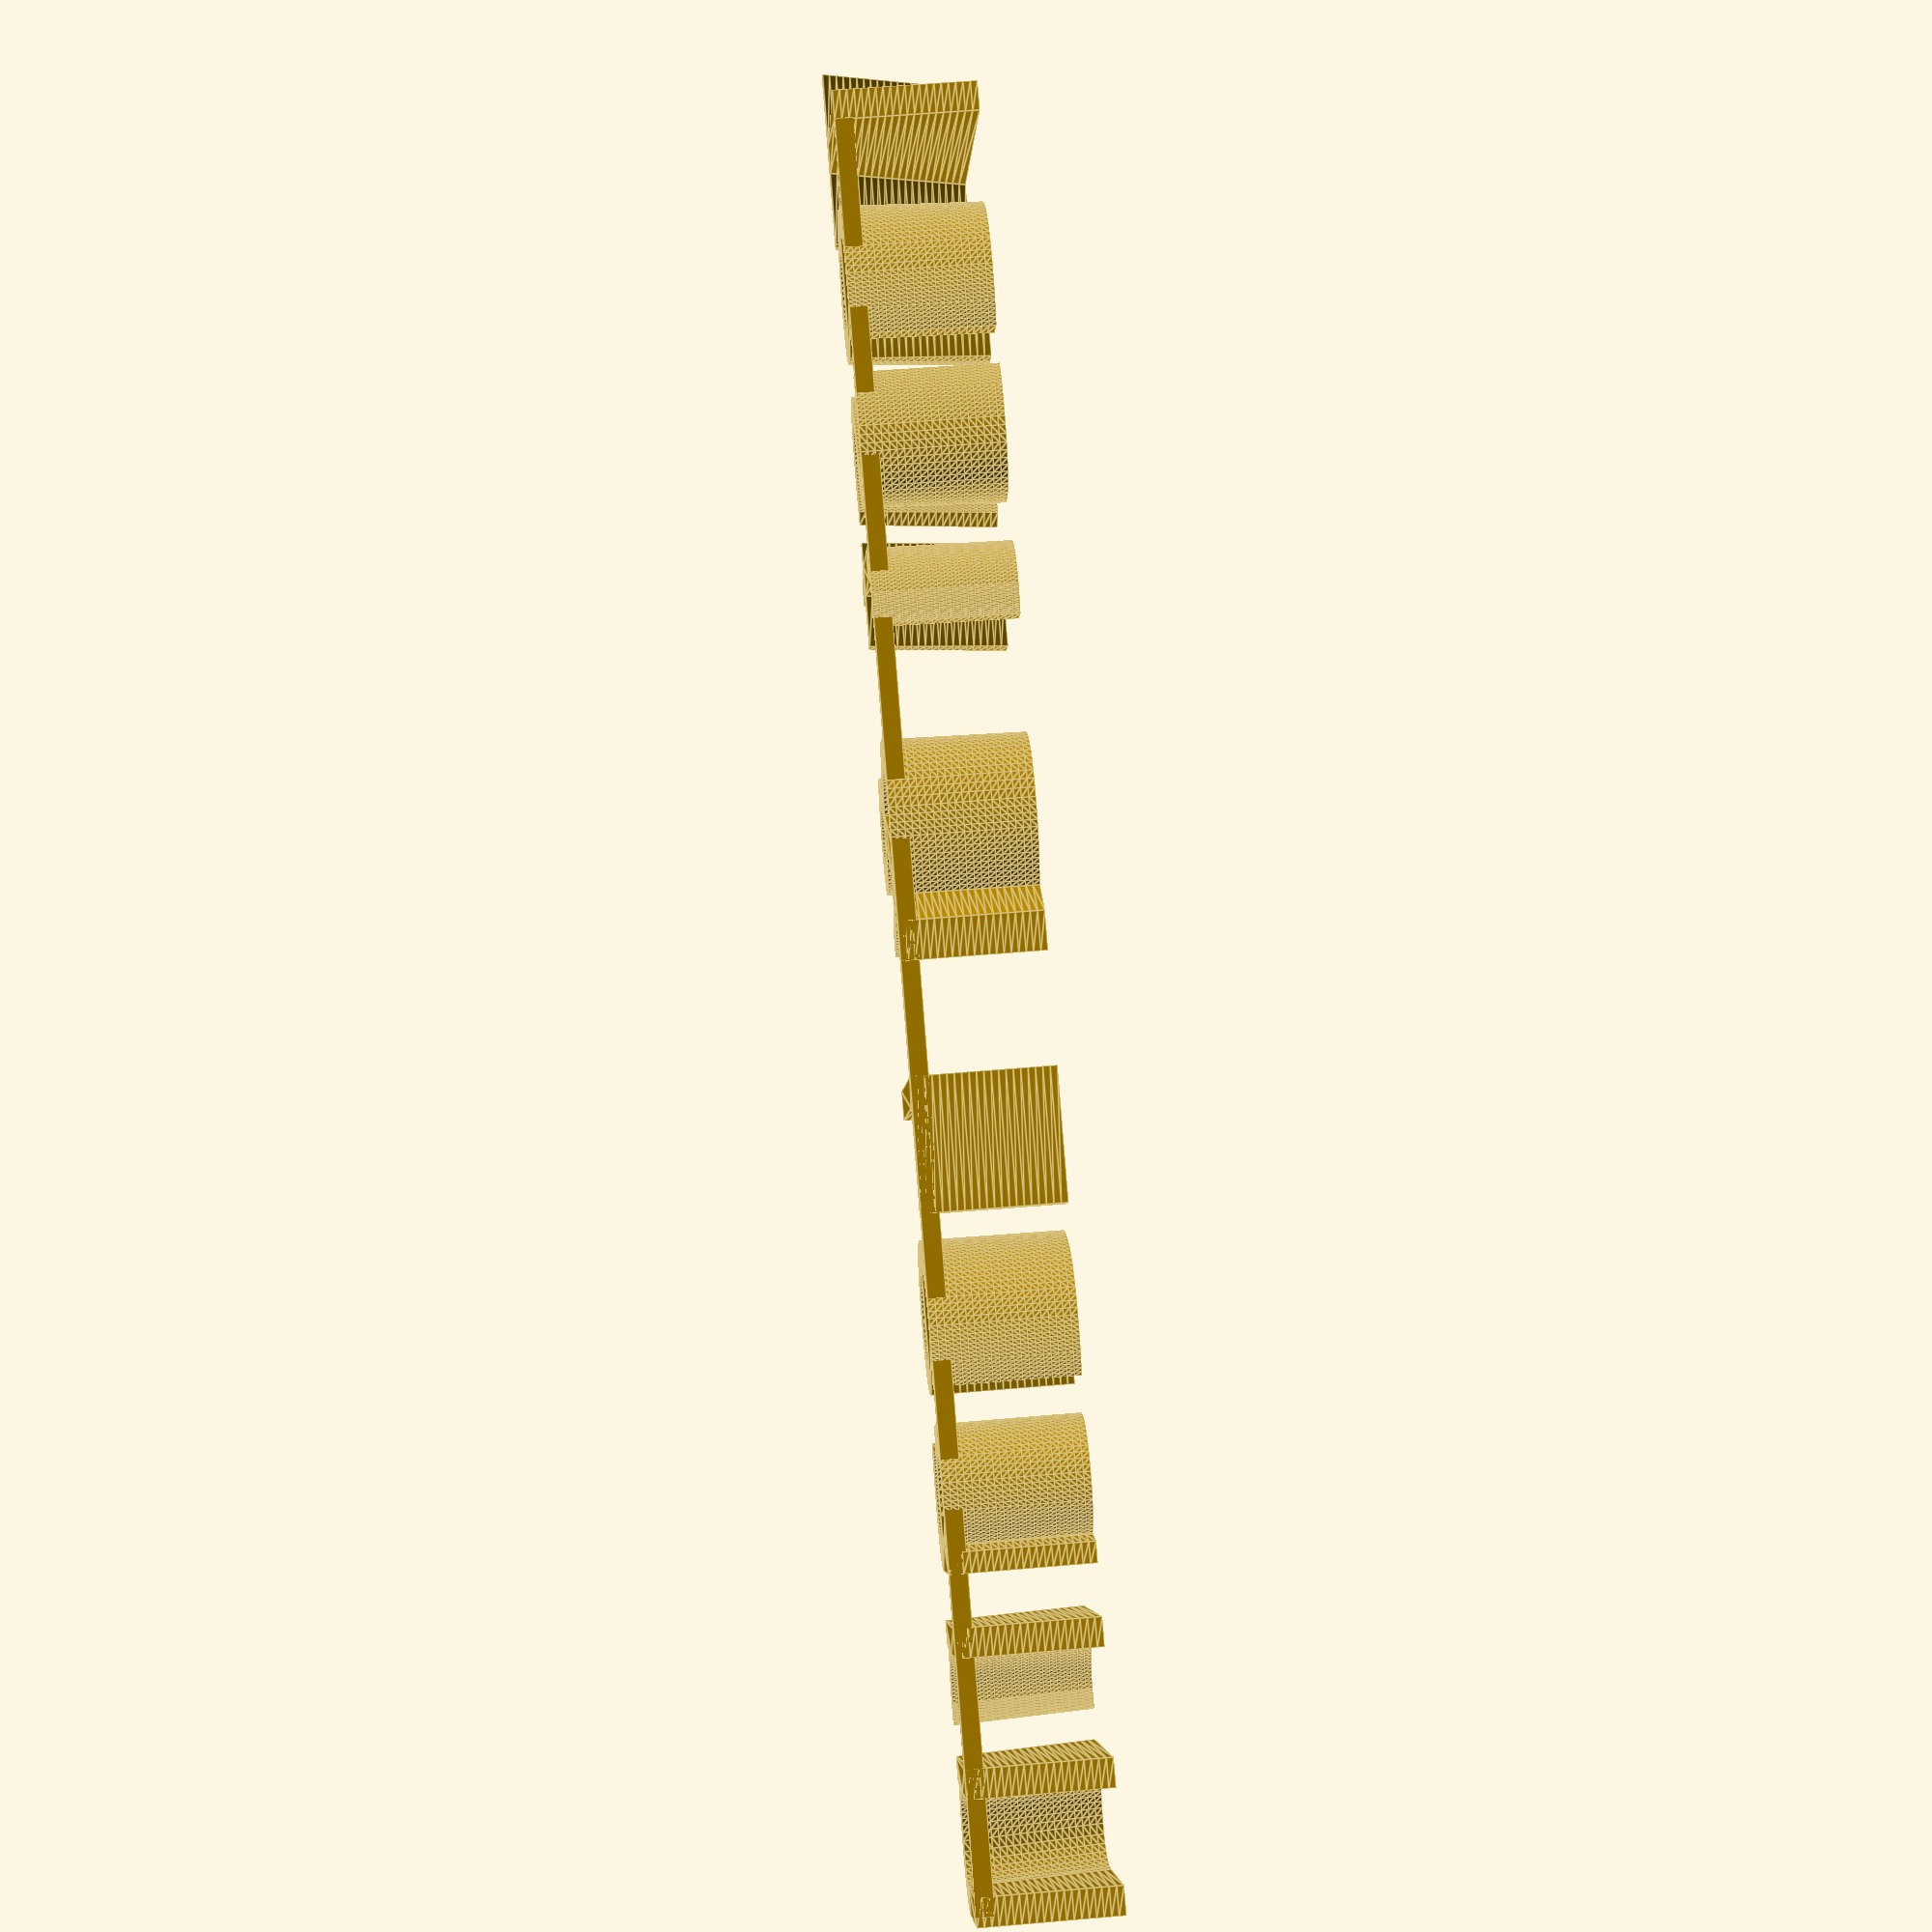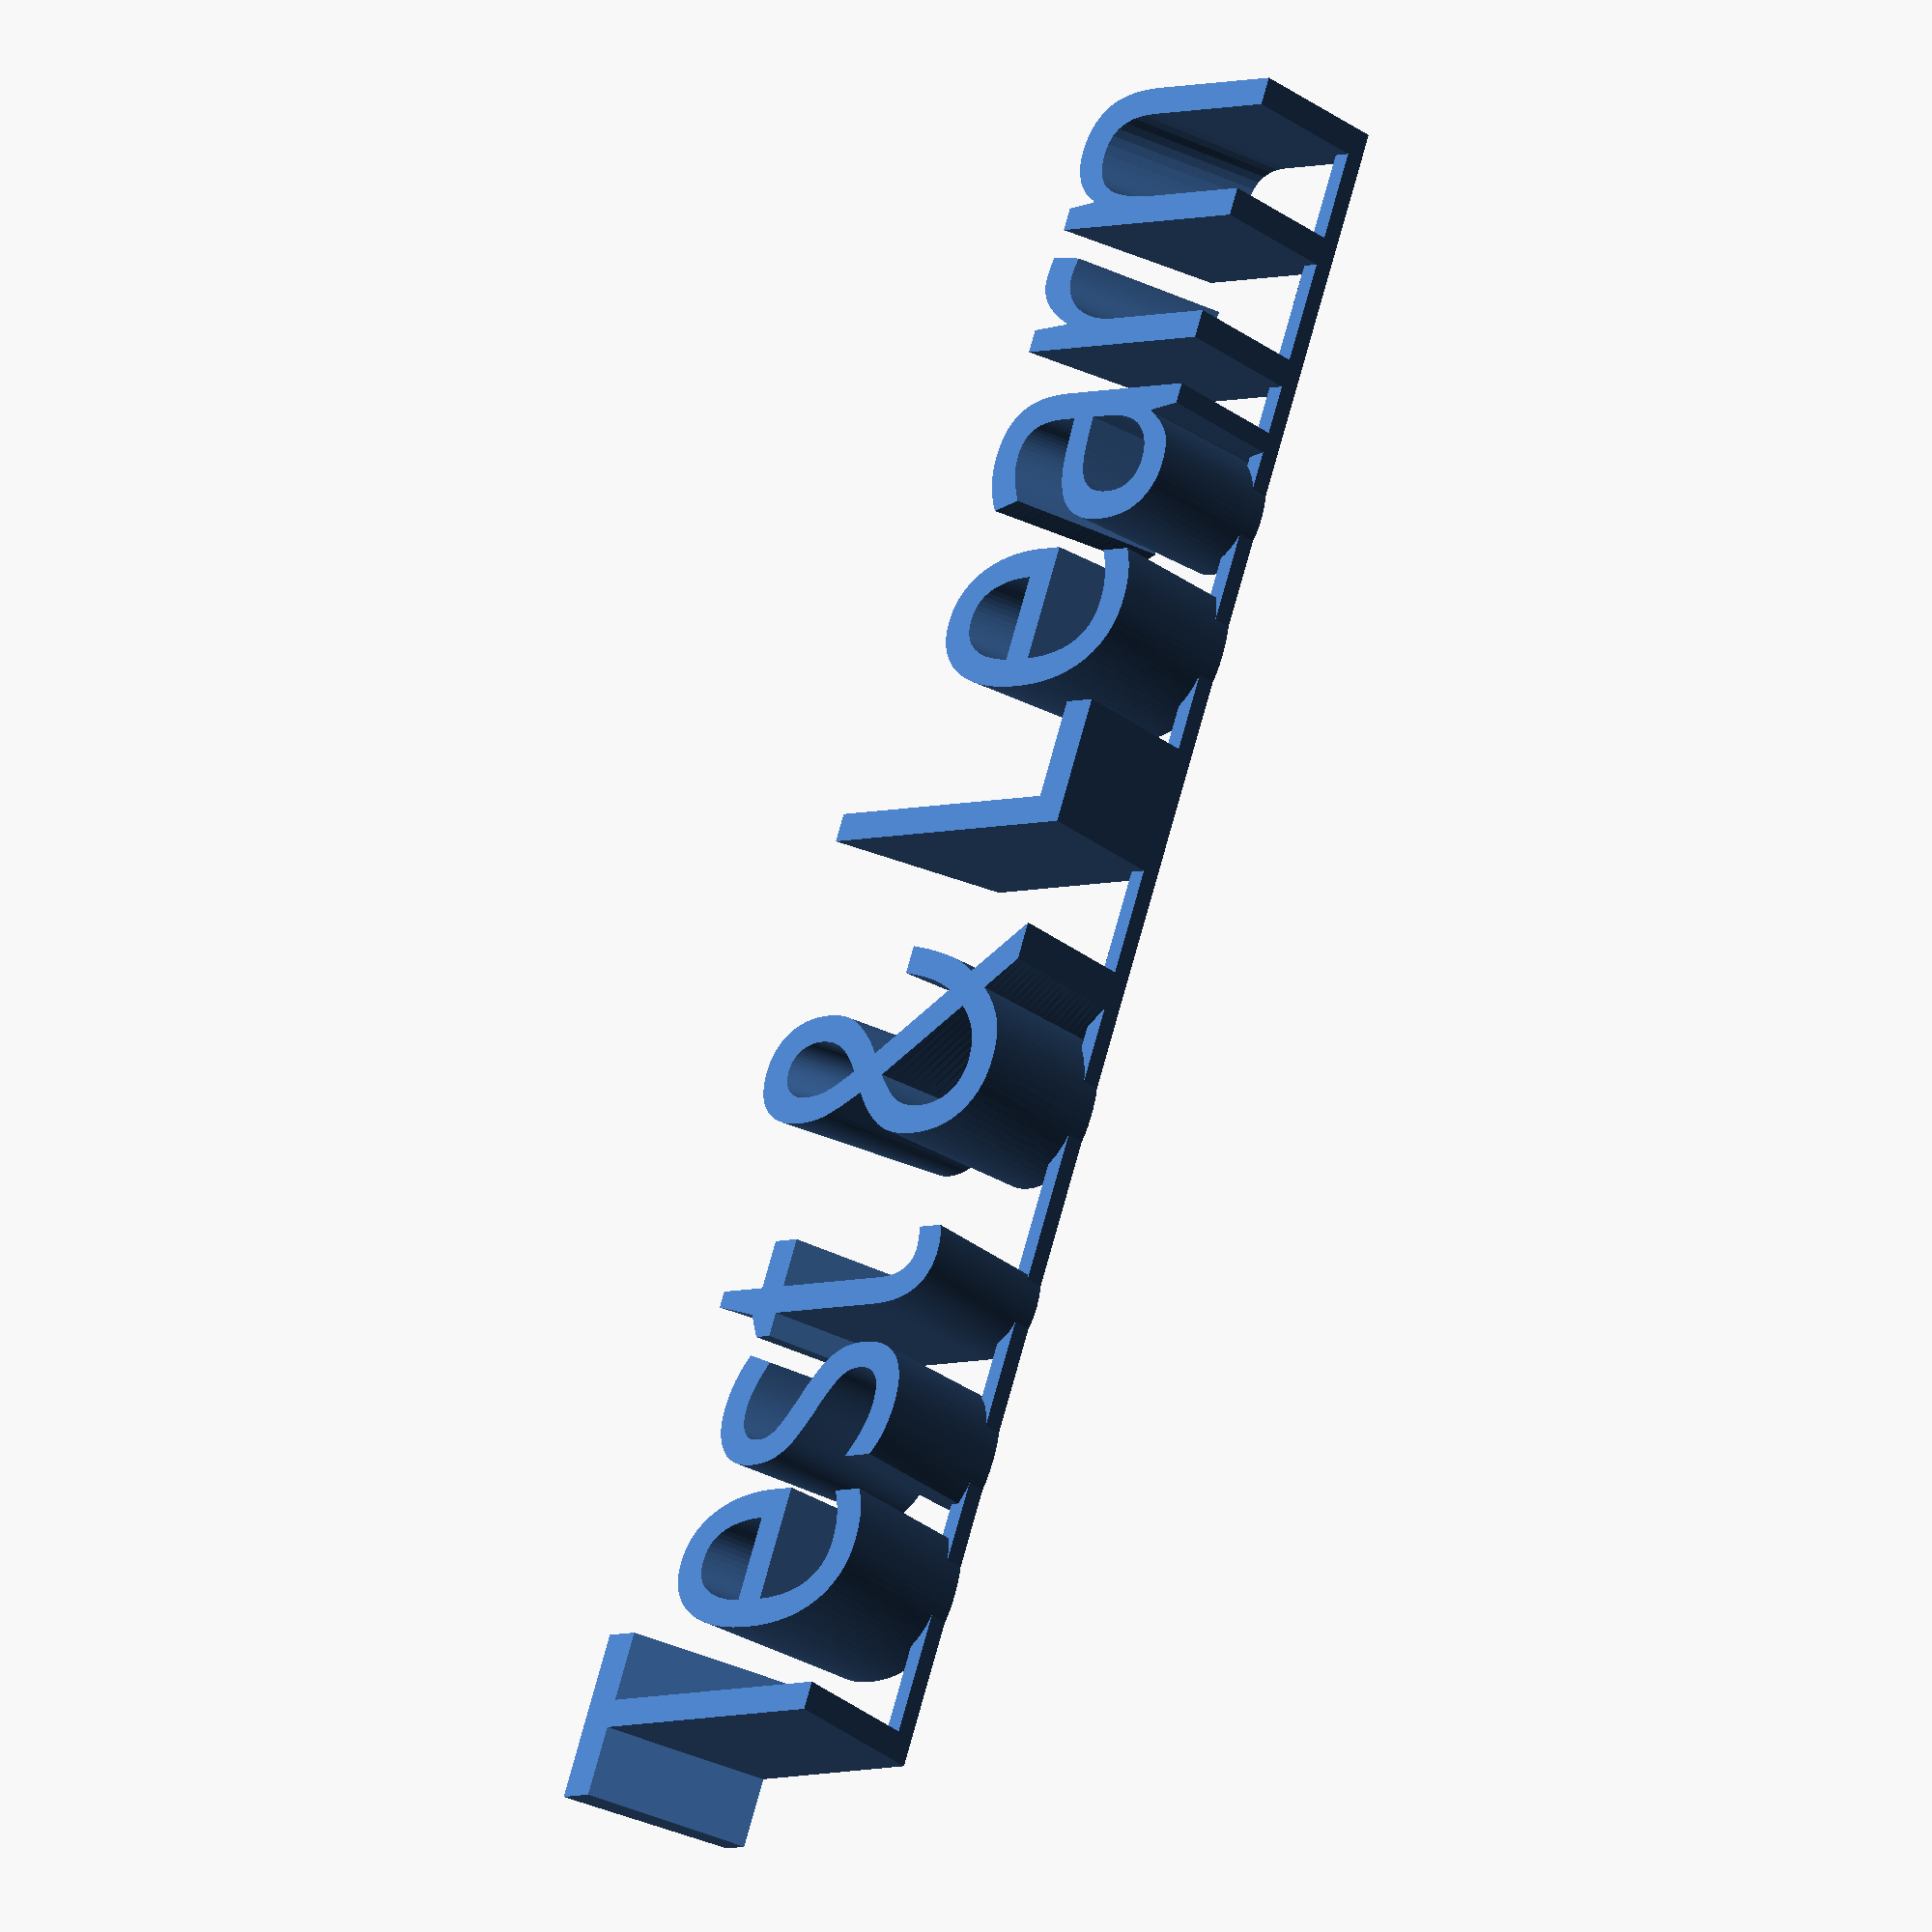
<openscad>
/**
 * Text banner
 * 
 * @Author  Wilfried Loche
 * @Created May 3rd, 2017
 * @Updated May 8th, 2017: Added underline_percent parameter
 */

$fn = 50;

/* Text to display */
text = "Test & Learn";
/* % of underline length. 0% = no underline, 100% = same length as the text */
underline_percent = 94; // [0:100]

/* Font to use */
font = "Cooper Std"; // ["Bitstream Vera Serif", "Cambria", "Constantia", "DejaVu Serif", "Elephant", "Garamond", "Georgia", "Liberation Serif", "Luxi Serif", "MS Serif", "Nimbus Roman No9 L", "Nimbus Roman", "Palatino Linotype", "Thorndale AMT", "Thorndale", "Times New Roman", "Times", "Albany AMT", "Albany", "Arial Unicode MS", "Arial", "Bitstream Vera Sans", "Britannic", "Calibri", "Candara", "Century Gothic", "Corbel", "DejaVu Sans", "Helvetica", "Haettenschweiler", "Liberation Sans", "MS Sans Serif", "Nimbus Sans L", "Nimbus Sans", "Luxi Sans", "Tahoma", "Trebuchet MS", "Twentieth Century", "Verdana", "Andale Mono", "Bitstream Vera Sans Mono", "Consolas", "Courier New", "Courier", "Cumberland AMT", "Cumberland", "DejaVu Sans Mono", "Fixedsys", "Inconsolata", "Liberation Mono", "Luxi Mono", "Nimbus Mono L", "Nimbus Mono", "Terminal", "Bauhaus Std", "Cooper Std", "Copperplate Gothic Std", "Impact", "Comic Sans MS", "ITC Zapf Chancery Std", "Zapfino"]

//--- Text with a slight zoom effect
resize([100,0,0], auto=true) 
linear_extrude(height = 6, scale=[1, 1.4], slices=20)
text(text = text, halign = "center", font = font);

//--- Underline (to glue the letters)
translate([-45, 0, 0])
cube([underline_percent, 1, 1]);

</openscad>
<views>
elev=125.9 azim=329.1 roll=275.3 proj=p view=edges
elev=214.0 azim=111.3 roll=135.8 proj=o view=solid
</views>
